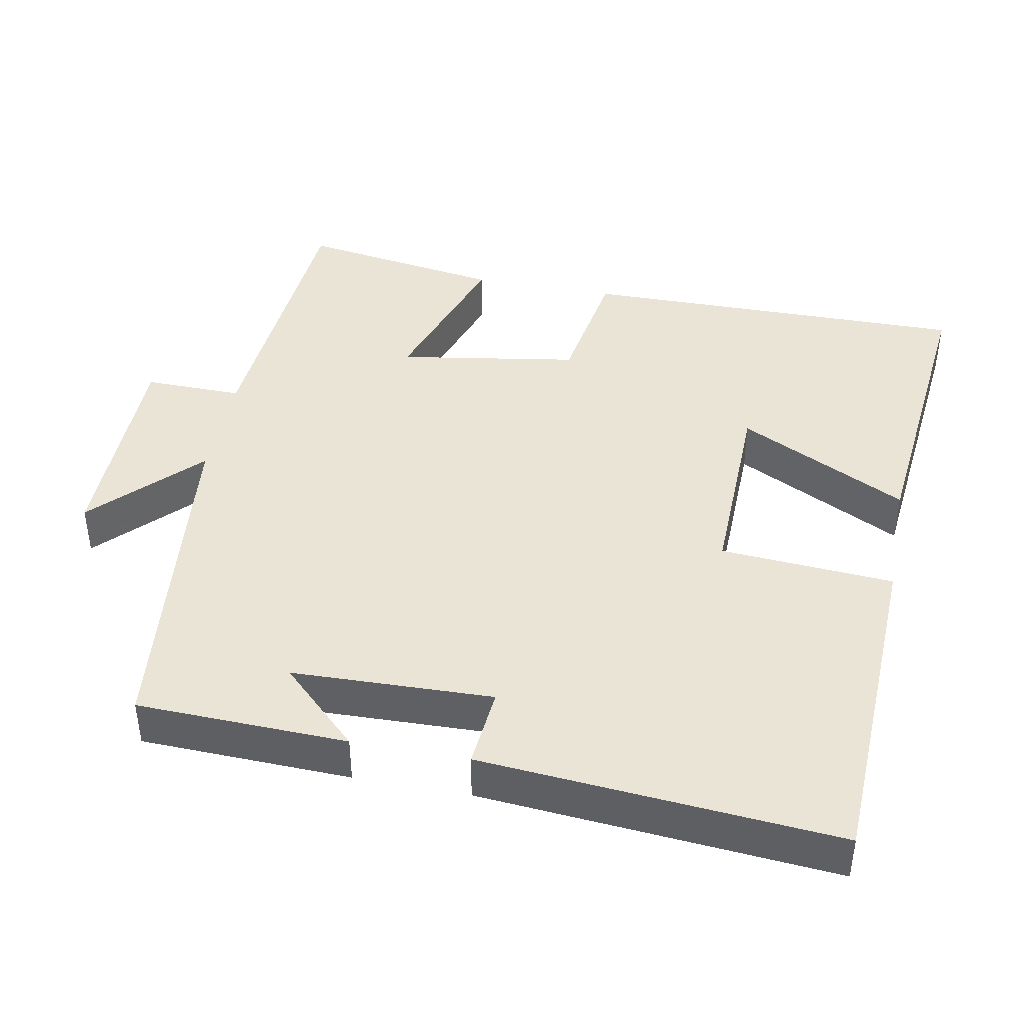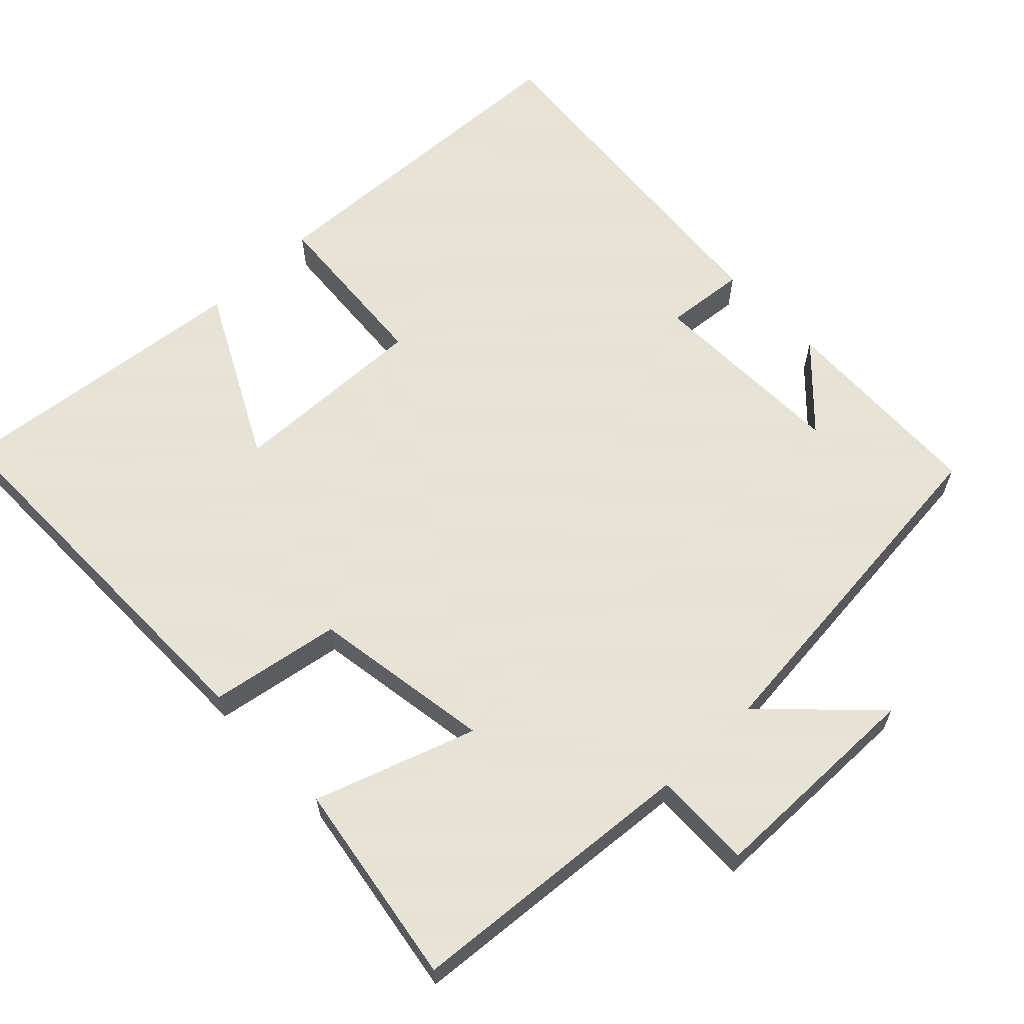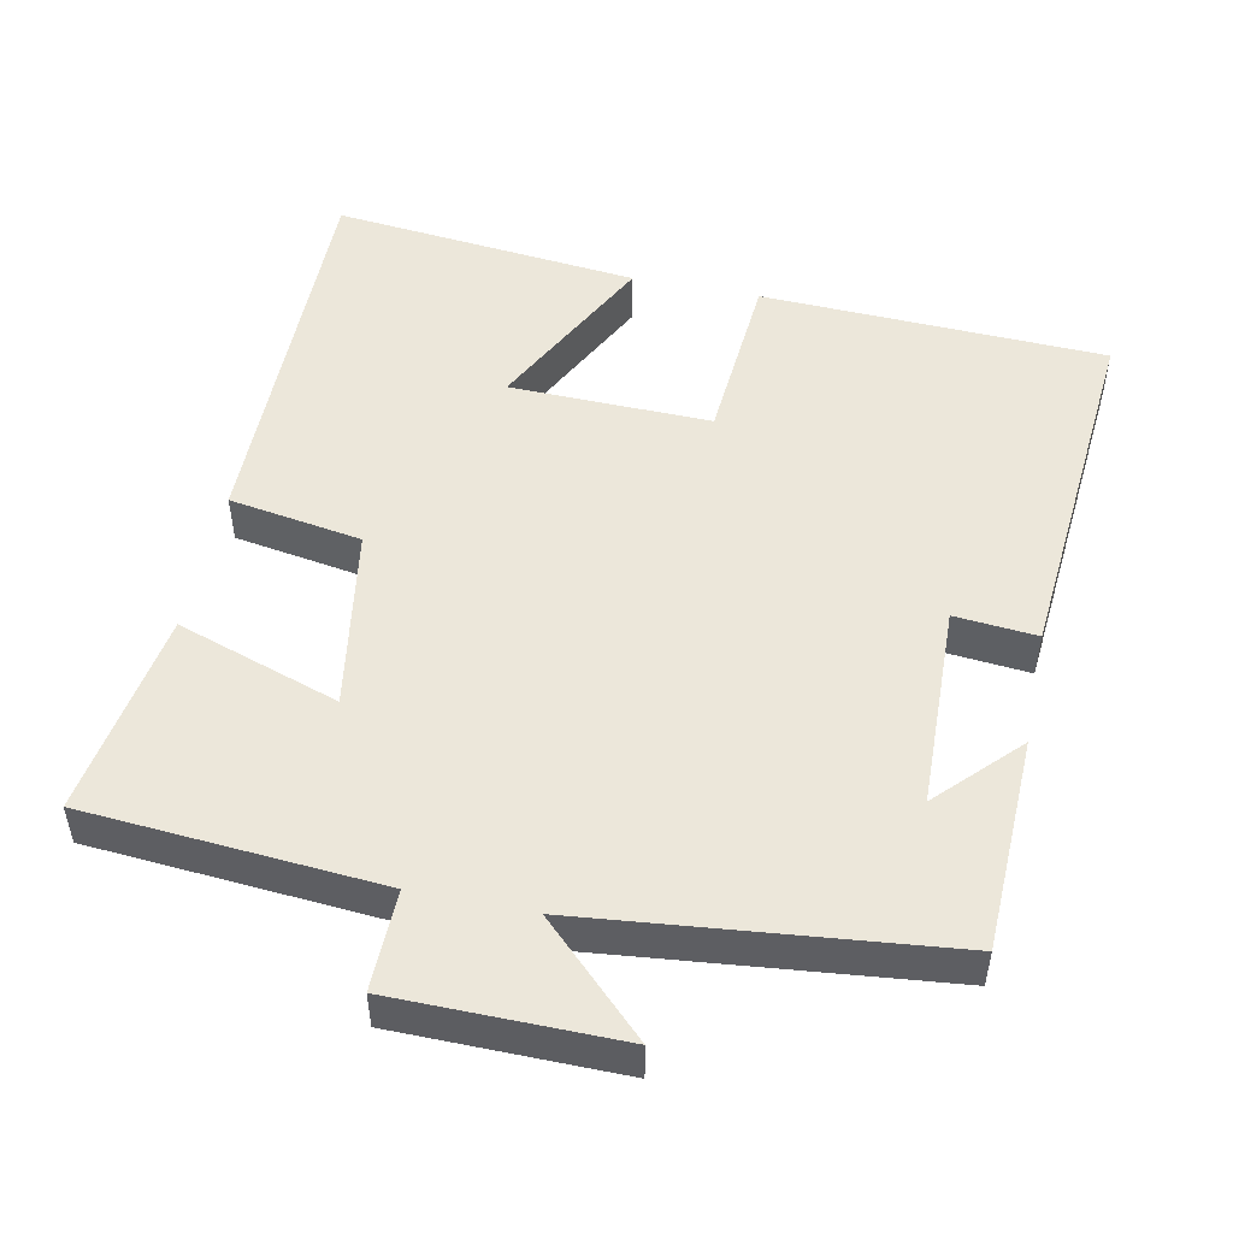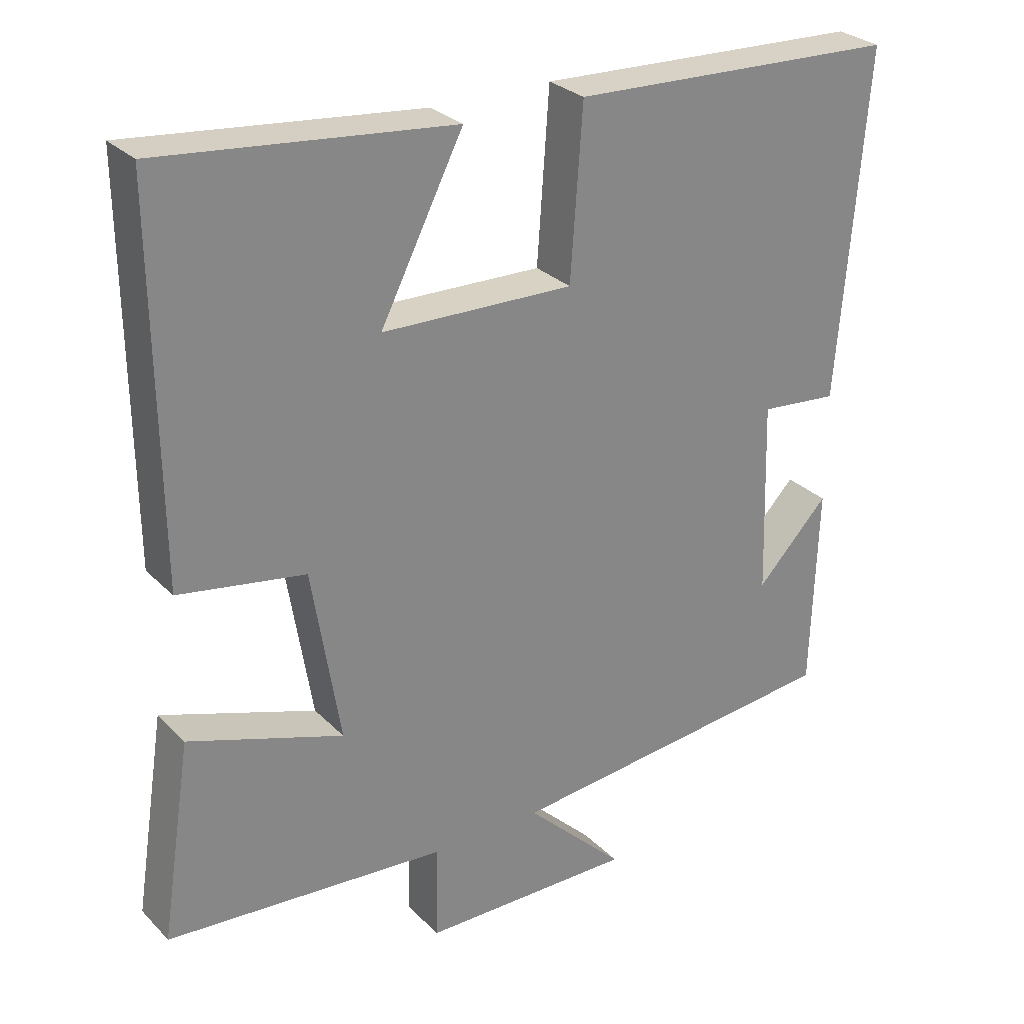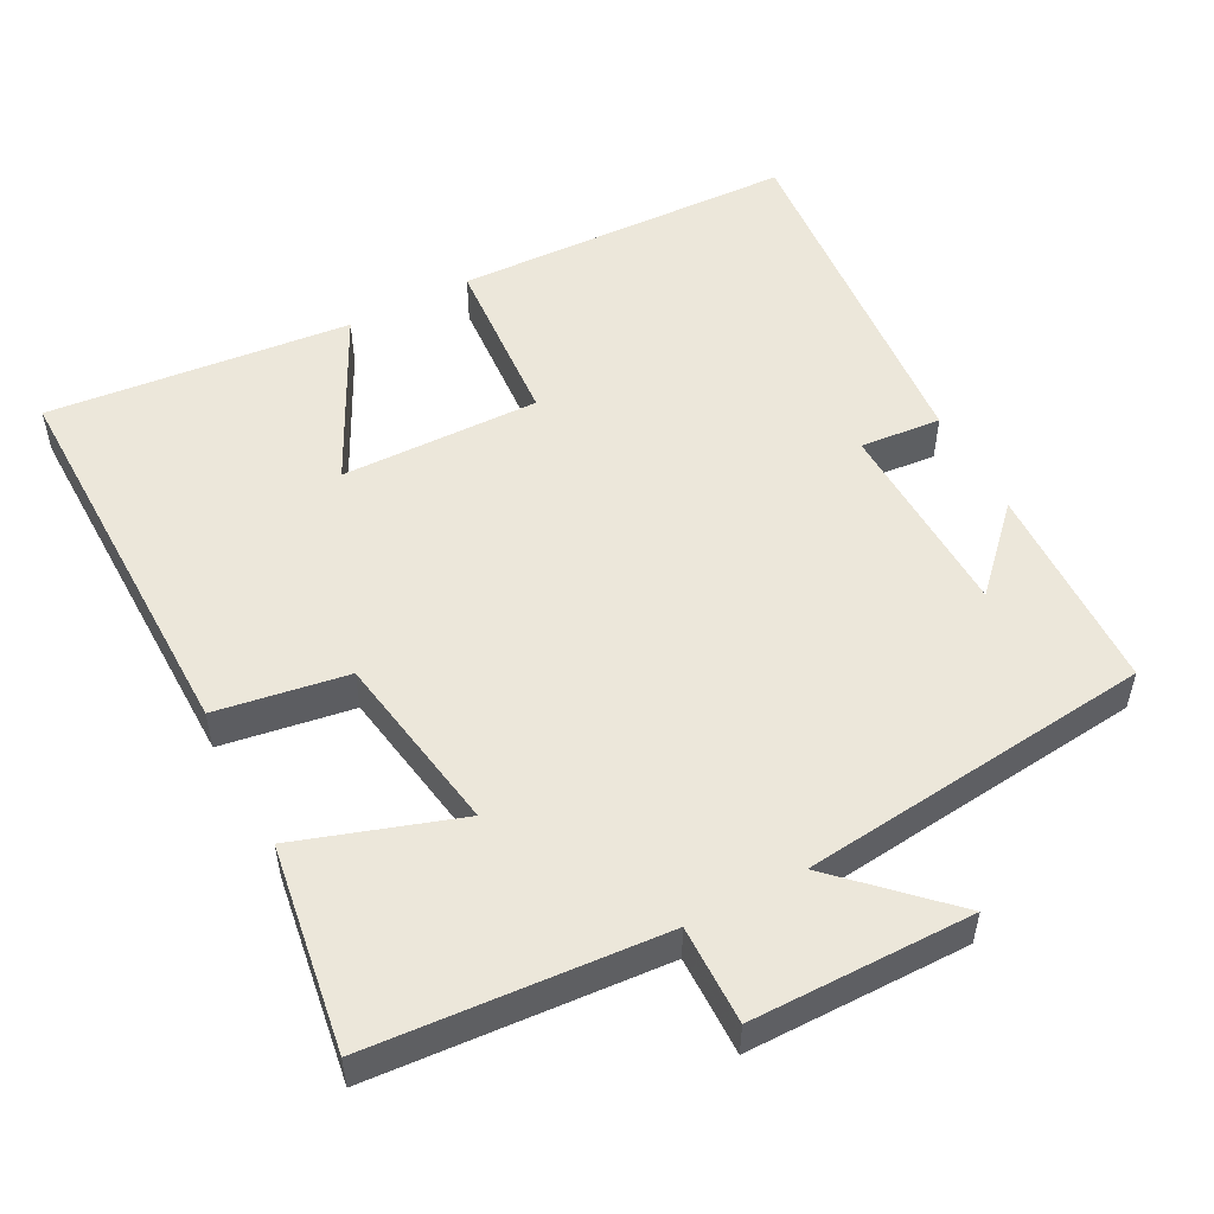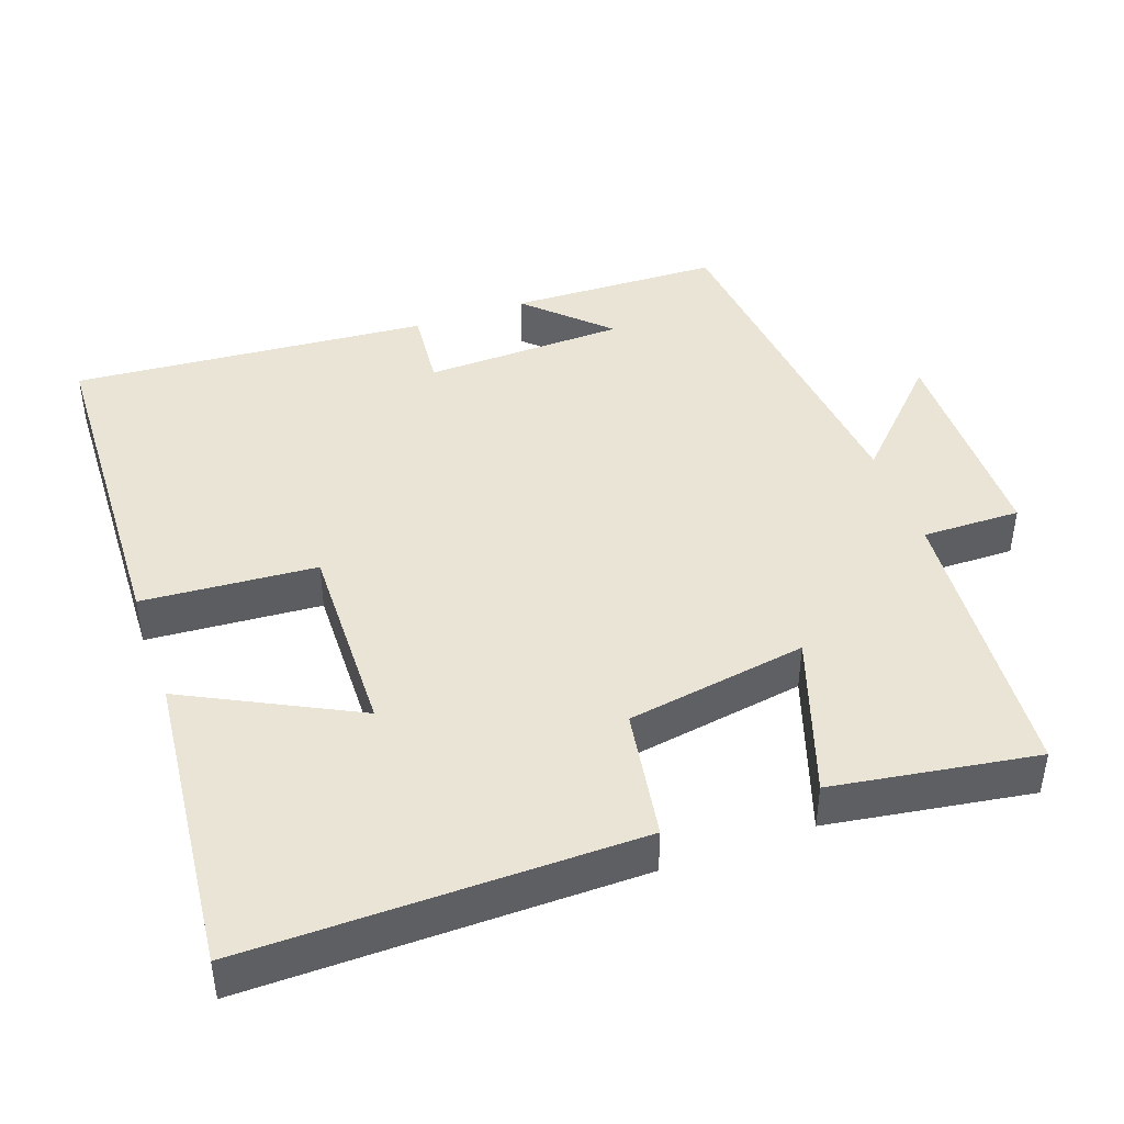
<metadata>
{"format":"obj","ext":"obj","renderer":"f3d","projection":"perspective","resolution":1024,"background":"white","views":[{"elev":42.4,"azim":-79.2,"up":"+Y"},{"elev":62.8,"azim":136.4,"up":"+Y"},{"elev":50.3,"azim":-168.3,"up":"+Y"},{"elev":28.2,"azim":145.6,"up":"+Z"},{"elev":52.5,"azim":152.1,"up":"+Y"},{"elev":43.7,"azim":70.4,"up":"+Y"}]}
</metadata>
<code>
v 0.505 0.07 0.542
v 0.5 0.07 0.01
v 0.322 0.07 -0.019
v 0.282 0.07 -0.265
v 0.5 0.07 -0.192
v 0.543 0.07 -0.47
v 0.147 0.07 -0.5
v 0.149 0.07 -0.634
v -0.151 0.07 -0.636
v -0.011 0.07 -0.5
v -0.491 0.07 -0.449
v -0.5 0.07 -0.162
v -0.398 0.07 -0.268
v -0.39 0.07 0.006
v -0.5 0.07 -0.004
v -0.54 0.07 0.482
v -0.077 0.07 0.5
v -0.06 0.07 0.263
v 0.21 0.07 0.269
v 0.093 0.07 0.5
v 0.505 0 0.542
v 0.5 0 0.01
v 0.322 0 -0.019
v 0.282 0 -0.265
v 0.5 0 -0.192
v 0.543 0 -0.47
v 0.147 0 -0.5
v 0.149 0 -0.634
v -0.151 0 -0.636
v -0.011 0 -0.5
v -0.491 0 -0.449
v -0.5 0 -0.162
v -0.398 0 -0.268
v -0.39 0 0.006
v -0.5 0 -0.004
v -0.54 0 0.482
v -0.077 0 0.5
v -0.06 0 0.263
v 0.21 0 0.269
v 0.093 0 0.5
f 19 20 1 2
f 18 19 2 3
f 16 17 18
f 15 16 18
f 14 15 18
f 18 3 4
f 14 18 4
f 13 14 4
f 11 12 13
f 10 11 13 4
f 7 8 9 10
f 6 7 10
f 5 6 10
f 4 5 10
f 22 21 40 39
f 23 22 39 38
f 38 37 36
f 38 36 35
f 38 35 34
f 24 23 38
f 24 38 34
f 24 34 33
f 33 32 31
f 24 33 31 30
f 30 29 28 27
f 30 27 26
f 30 26 25
f 30 25 24
f 1 21 22 2
f 2 22 23 3
f 3 23 24 4
f 4 24 25 5
f 5 25 26 6
f 6 26 27 7
f 7 27 28 8
f 8 28 29 9
f 9 29 30 10
f 10 30 31 11
f 11 31 32 12
f 12 32 33 13
f 13 33 34 14
f 14 34 35 15
f 15 35 36 16
f 16 36 37 17
f 17 37 38 18
f 18 38 39 19
f 19 39 40 20
f 20 40 21 1

</code>
